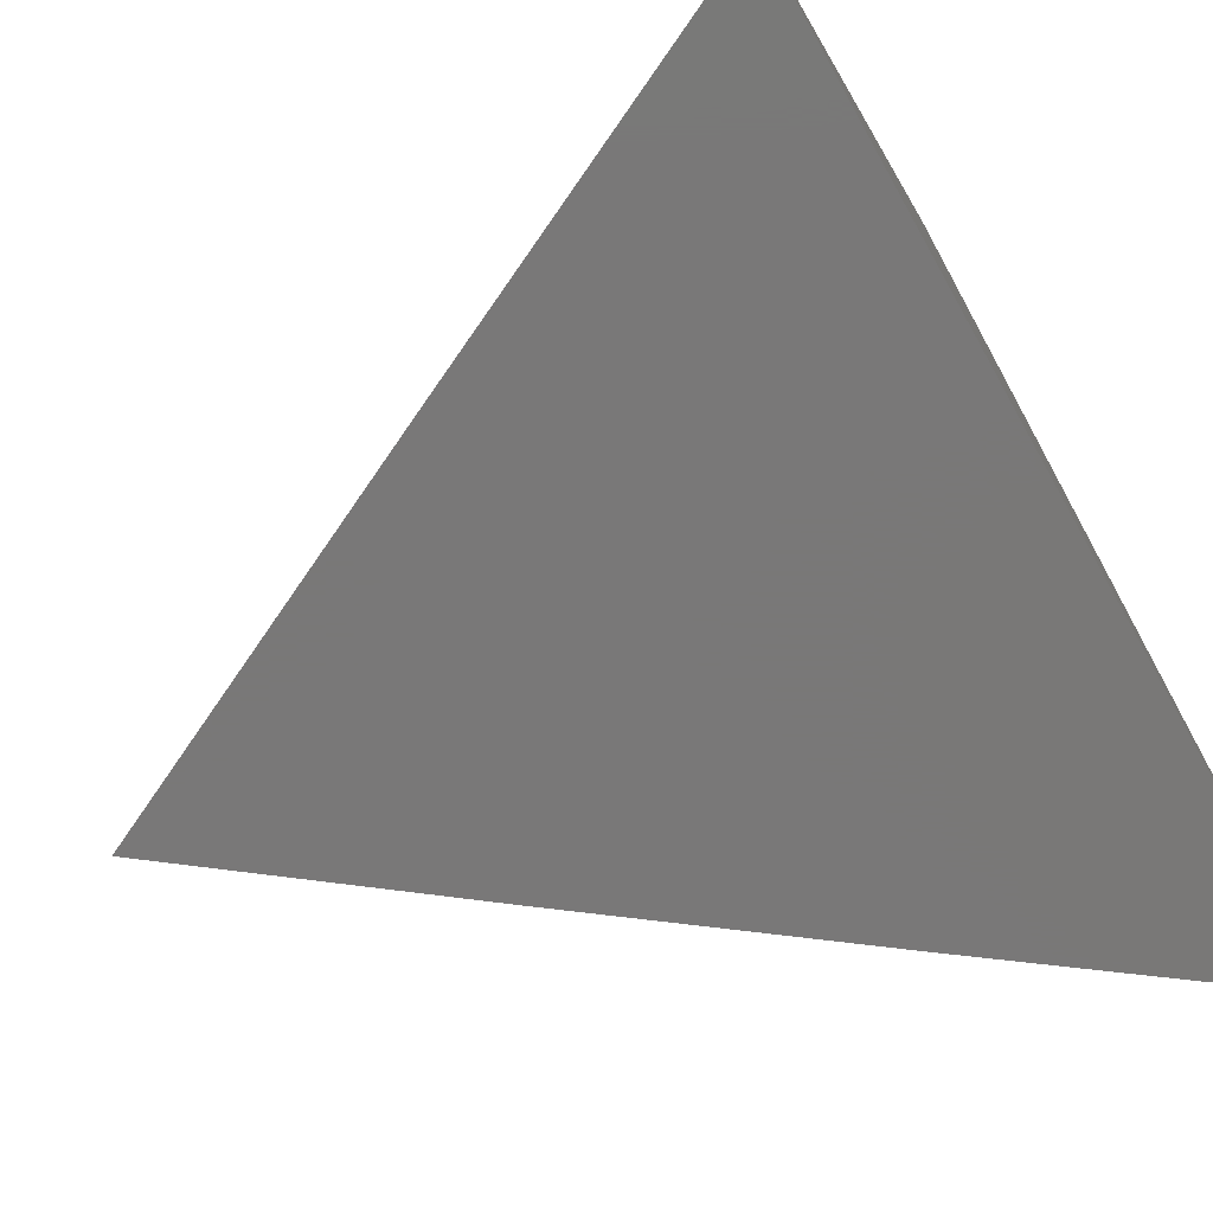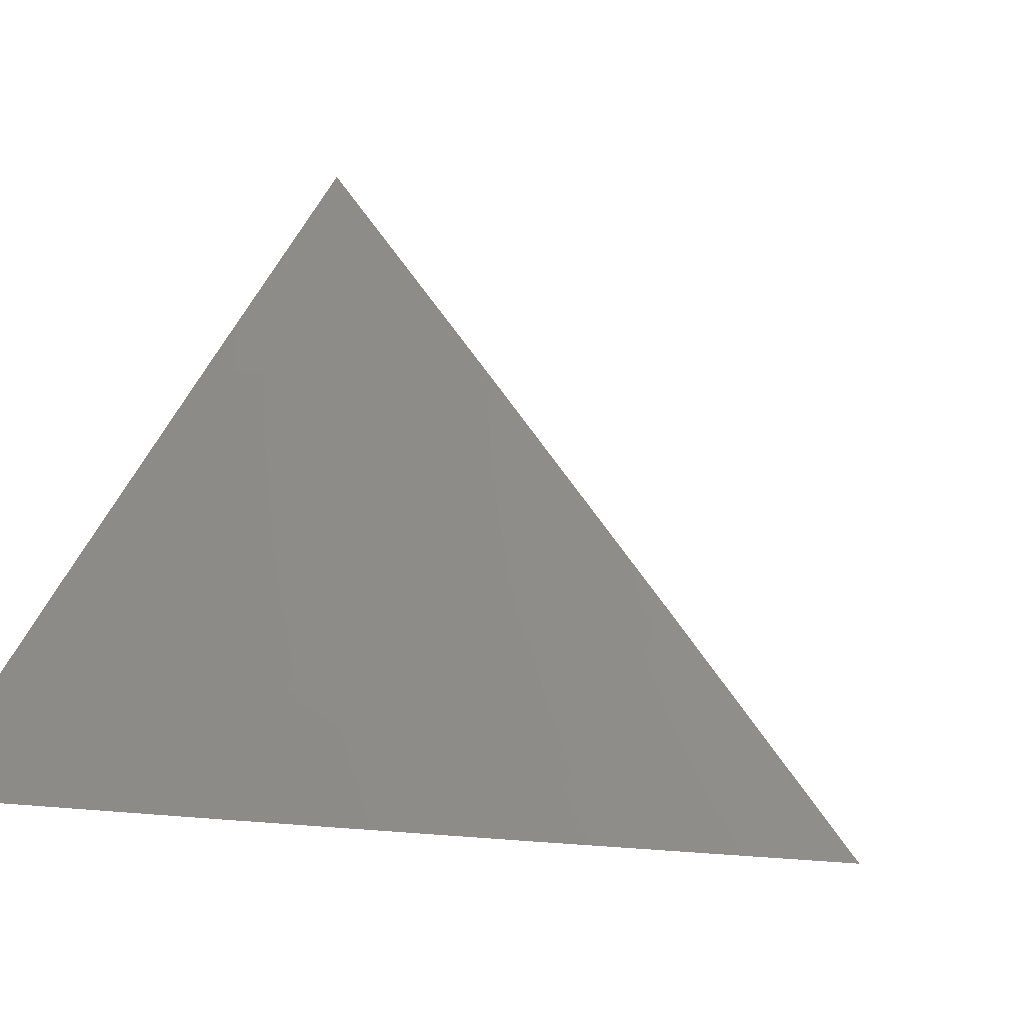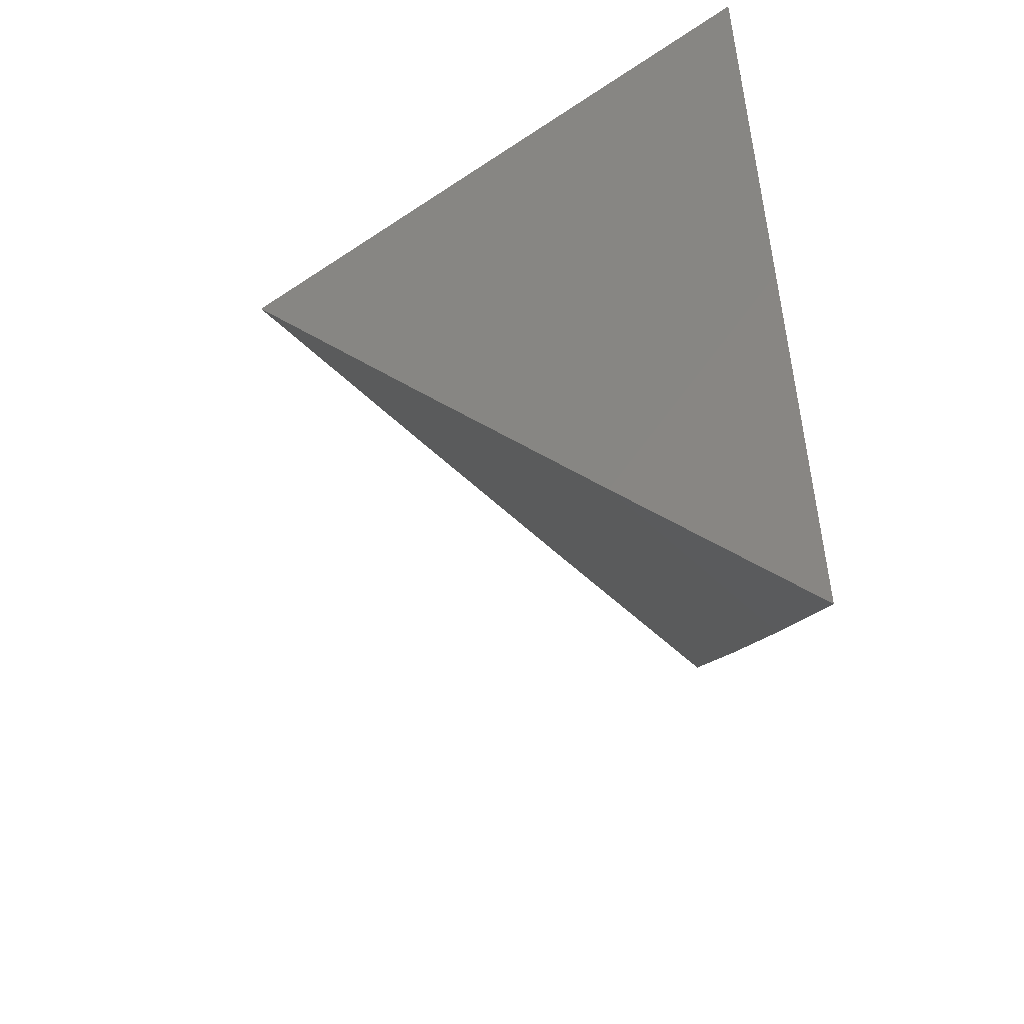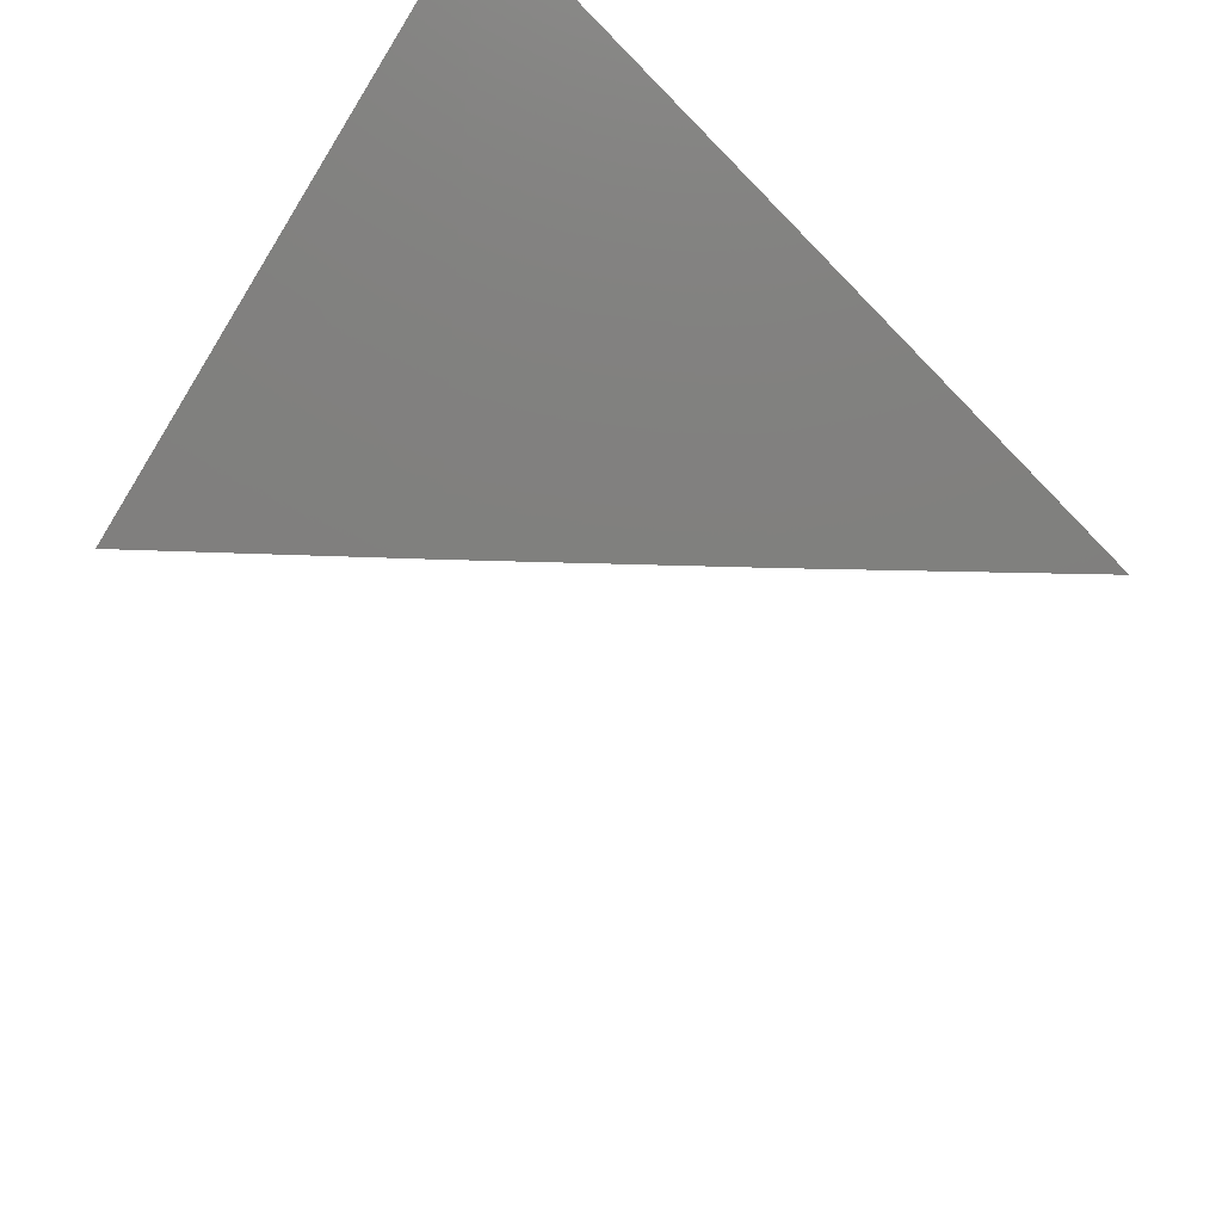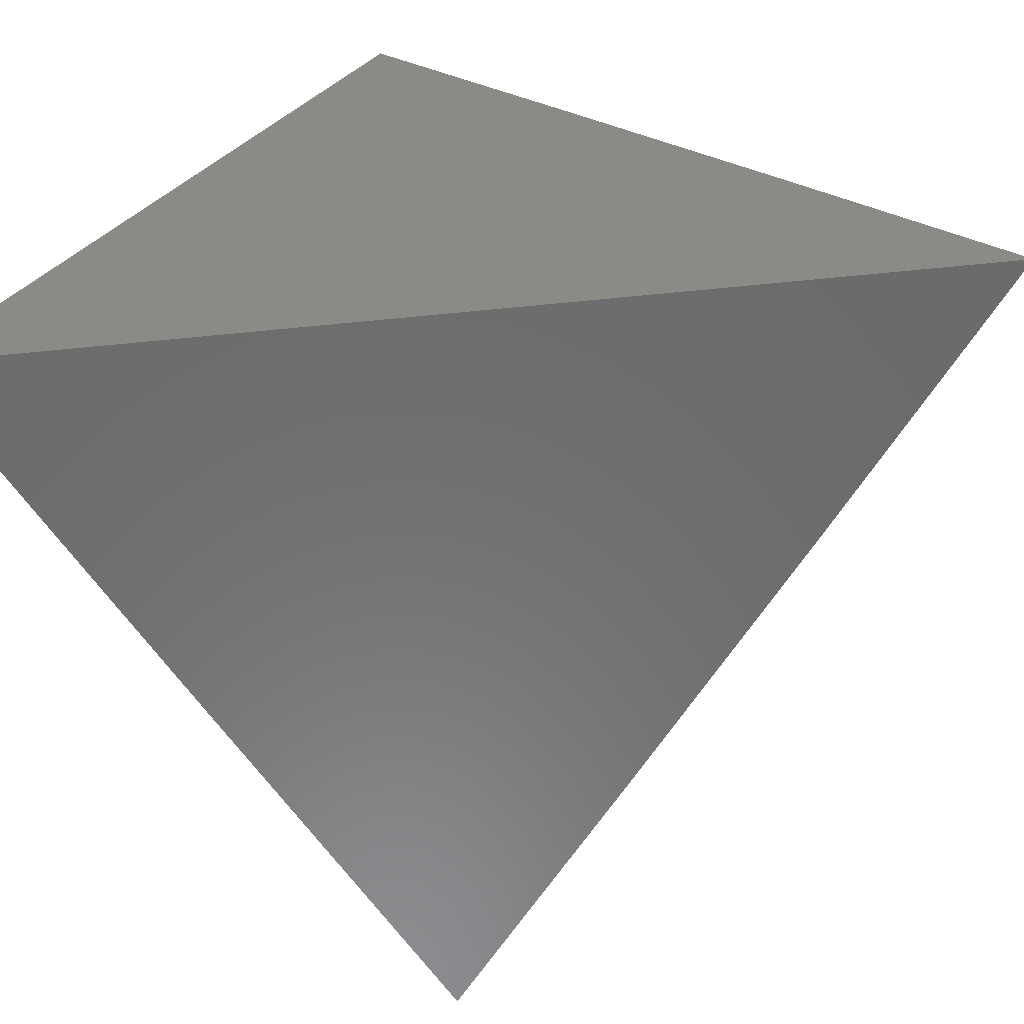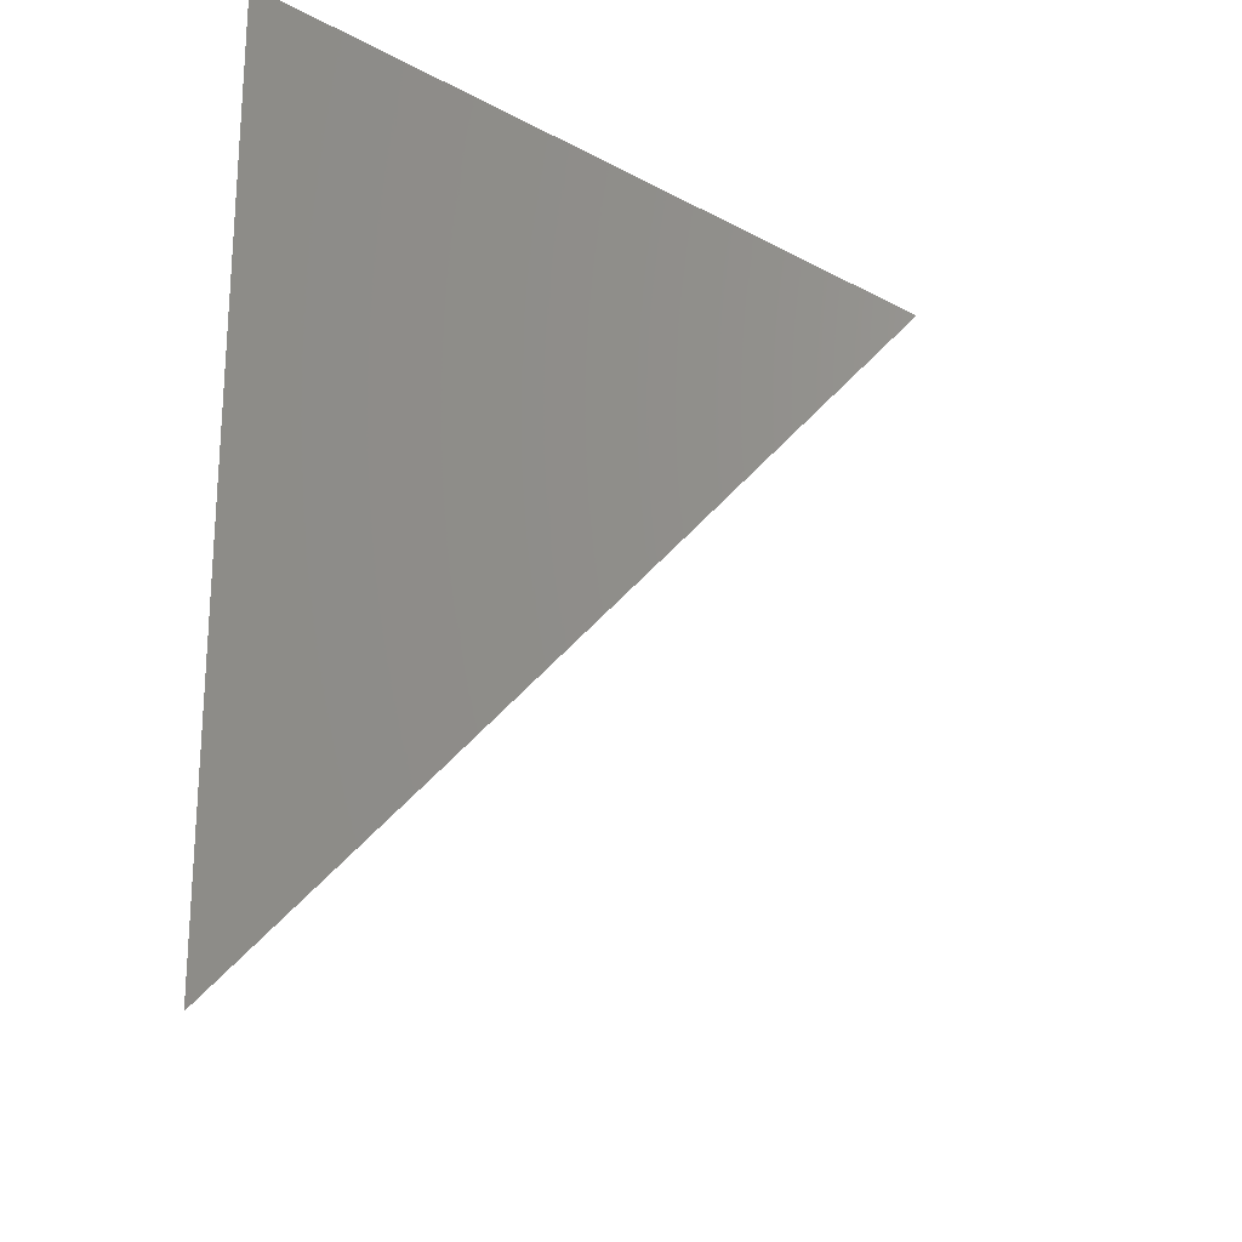
<metadata>
{"format":"stl","ext":"stl","renderer":"f3d","projection":"perspective","resolution":1024,"background":"white","views":[{"elev":-71.3,"azim":29.3,"up":"+Y"},{"elev":15.3,"azim":-133.2,"up":"+Y"},{"elev":28.8,"azim":-94.3,"up":"+Z"},{"elev":61.2,"azim":-141.3,"up":"+Z"},{"elev":-57.5,"azim":96.0,"up":"+Y"},{"elev":-23.1,"azim":96.8,"up":"+Z"}]}
</metadata>
<code>
# stl→obj: 13 verts, 22 faces
v -6 8.125 -8.085
v -6 8.083 -8.126
v -6.055 8.084 -8.085
v -6.053 8.023 -8.146
v -6.11 8.042 -8.085
v -6.11 8 -8.126
v -6.165 8 -8.085
v -6 8.042 -8.166
v -6.055 8 -8.166
v -6 8 -8.207
v -6 8.062 -8.044
v -6 8 -8.004
v -6.082 8 -8.044
f 1 2 3
f 3 2 4
f 3 4 5
f 5 4 6
f 5 6 7
f 2 8 4
f 4 8 9
f 4 9 6
f 8 10 9
f 11 3 12
f 12 3 5
f 12 5 13
f 13 5 7
f 11 1 3
f 10 8 12
f 12 8 11
f 11 8 2
f 11 2 1
f 7 6 13
f 13 6 9
f 13 9 12
f 12 9 10

</code>
